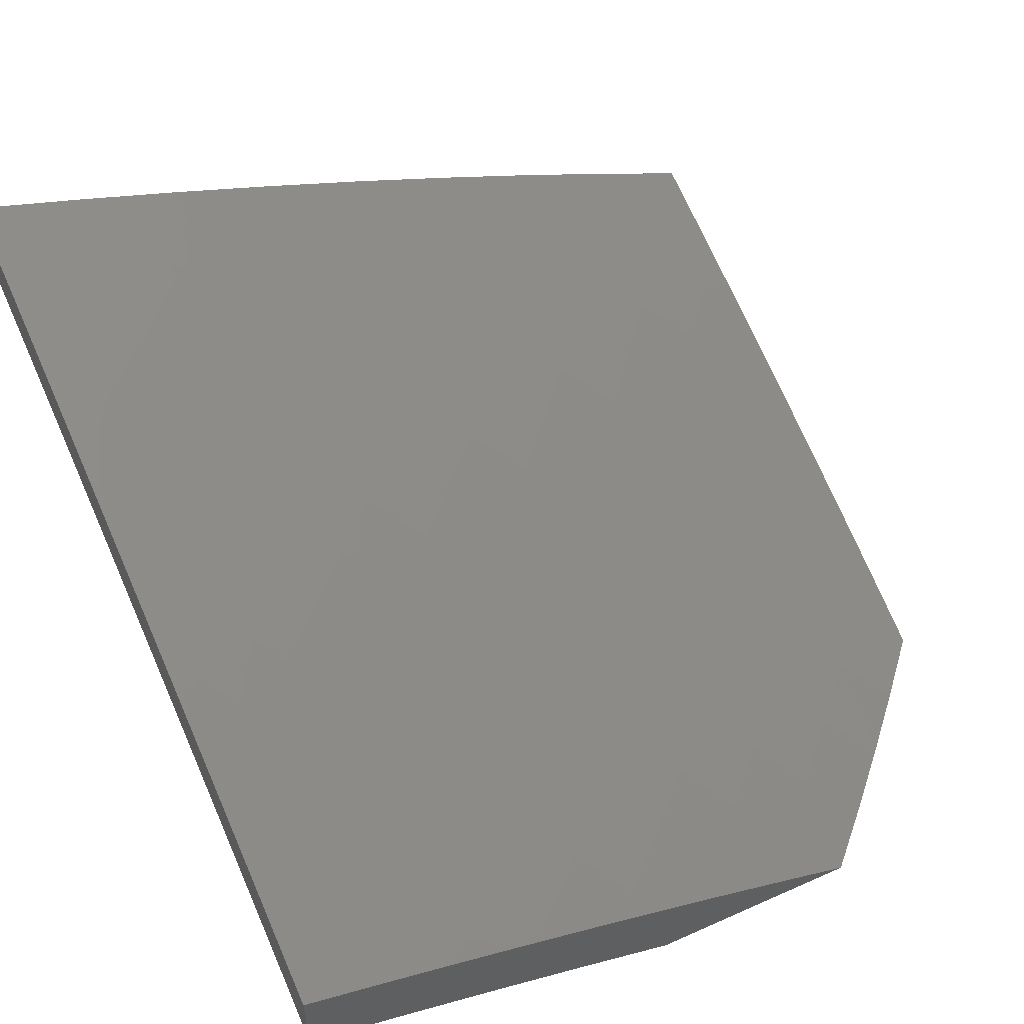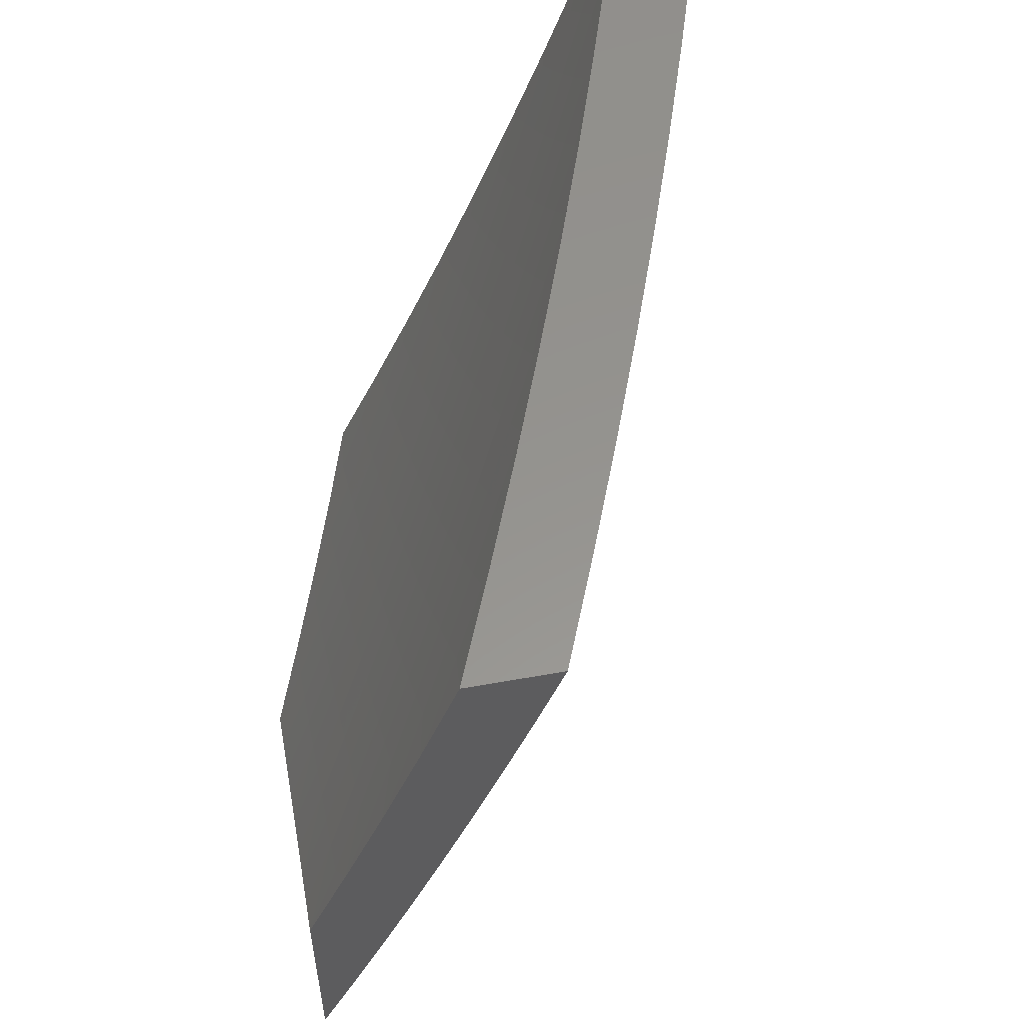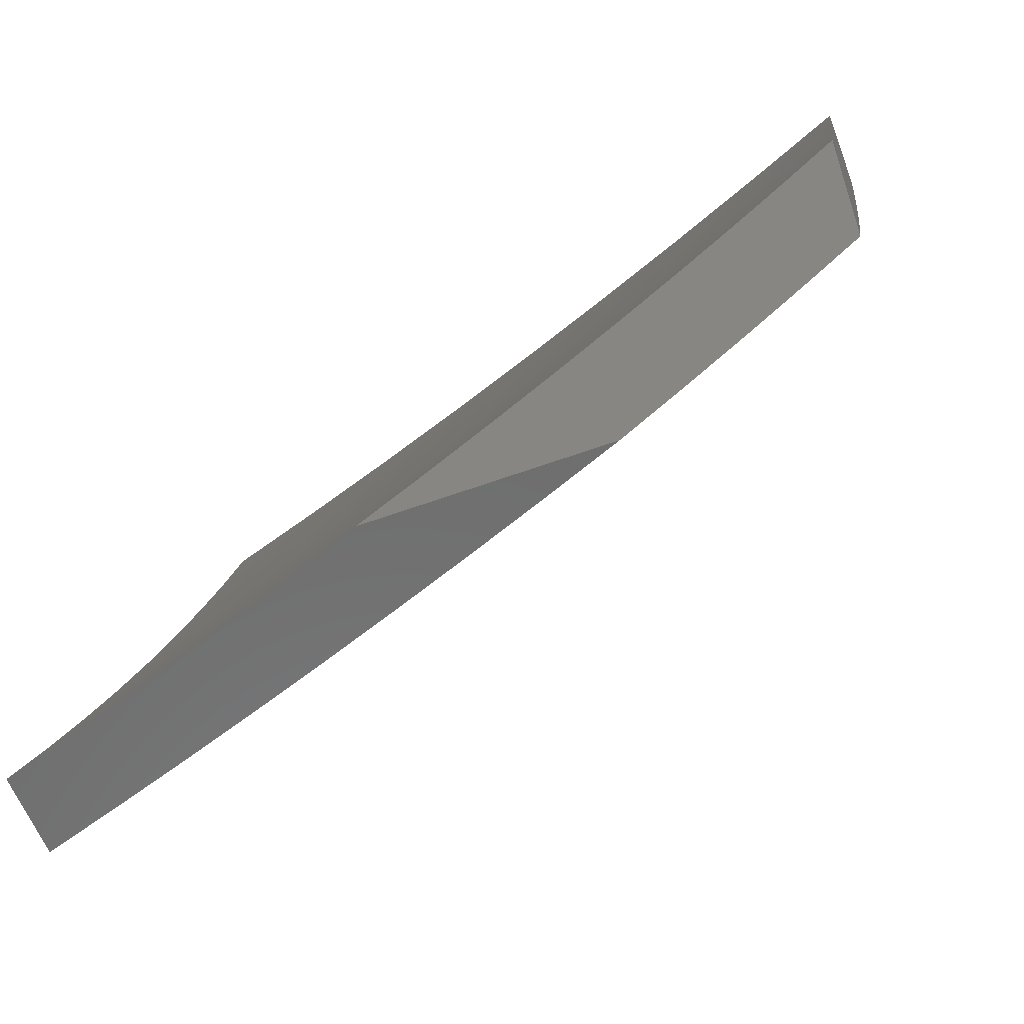
<metadata>
{"format":"stl","ext":"stl","renderer":"f3d","projection":"perspective","resolution":1024,"background":"white","views":[{"elev":53.7,"azim":-115.4,"up":"+Z"},{"elev":57.1,"azim":-100.6,"up":"+Y"},{"elev":-59.4,"azim":-159.4,"up":"+Y"}]}
</metadata>
<code>
# stl→obj: 351 verts, 698 faces
v -3.342 -4 10.04
v -3.456 -4 10
v -3.422 -3.944 10.04
v -3.528 -3.94 10
v -3.493 -3.884 10.04
v -3.598 -3.878 10
v -3.563 -3.823 10.04
v -3.668 -3.815 10
v -3.632 -3.76 10.04
v -3.737 -3.75 10
v -3.7 -3.697 10.04
v -3.805 -3.685 10
v -3.766 -3.632 10.04
v -3.871 -3.618 10
v -3.832 -3.566 10.04
v -3.936 -3.551 10
v -3.896 -3.499 10.04
v -4 -3.482 10
v -3.959 -3.431 10.04
v -4 -3.362 10.05
v -3.91 -3.388 10.07
v -3.971 -3.32 10.07
v -3.921 -3.278 10.11
v -4 -3.242 10.09
v -3.98 -3.21 10.11
v -4 -3.121 10.13
v -3.929 -3.169 10.14
v -3.986 -3.1 10.14
v -3.934 -3.06 10.18
v -4 -3 10.17
v -3.877 -3 10.22
v -3.754 -3 10.27
v -3.776 -3.045 10.25
v -3.827 -3.086 10.21
v -3.882 -3.02 10.21
v -3.878 -3.128 10.18
v -3.724 -3.004 10.28
v -3.629 -3 10.32
v -3.669 -3.068 10.28
v -3.619 -3.026 10.31
v -3.613 -3.131 10.28
v -3.563 -3.088 10.31
v -3.556 -3.193 10.28
v -3.506 -3.149 10.31
v -3.497 -3.254 10.28
v -3.449 -3.21 10.31
v -3.437 -3.315 10.28
v -3.39 -3.269 10.31
v -3.376 -3.374 10.28
v -3.33 -3.327 10.31
v -3.315 -3.432 10.28
v -3.269 -3.384 10.31
v -3.252 -3.489 10.28
v -3.207 -3.441 10.31
v -3.188 -3.545 10.28
v -3.144 -3.496 10.31
v -3.123 -3.599 10.28
v -3.08 -3.55 10.31
v -3.057 -3.653 10.28
v -3.015 -3.603 10.31
v -3 -3.63 10.31
v -3 -3.505 10.36
v -3.037 -3.5 10.35
v -3.056 -3.398 10.38
v -3.1 -3.447 10.35
v -3.117 -3.344 10.38
v -3.162 -3.392 10.35
v -3.177 -3.289 10.38
v -3.223 -3.337 10.35
v -3.236 -3.234 10.38
v -3.283 -3.281 10.35
v -3.295 -3.177 10.38
v -3.342 -3.223 10.35
v -3.352 -3.119 10.38
v -3.4 -3.165 10.35
v -3.408 -3.061 10.38
v -3.457 -3.105 10.35
v -3.463 -3.001 10.38
v -3.513 -3.045 10.35
v -3.505 -3 10.37
v -3.379 -3 10.41
v -3.359 -3.016 10.41
v -3.253 -3 10.45
v -3.303 -3.074 10.41
v -3.255 -3.029 10.44
v -3.247 -3.131 10.41
v -3.199 -3.085 10.44
v -3.19 -3.187 10.41
v -3.143 -3.14 10.44
v -3.131 -3.242 10.41
v -3.085 -3.194 10.44
v -3.072 -3.296 10.41
v -3.027 -3.247 10.44
v -3.011 -3.348 10.41
v -3 -3.254 10.45
v -3 -3.38 10.4
v -3.127 -3 10.49
v -3.151 -3.039 10.47
v -3.048 -3.046 10.5
v -3 -3 10.53
v -3 -3.127 10.49
v -3.039 -3.146 10.47
v -3.096 -3.093 10.47
v -3 -3.754 10.26
v -3.032 -3.756 10.25
v -3.099 -3.703 10.25
v -3.073 -3.807 10.21
v -3.141 -3.753 10.21
v -3.114 -3.858 10.18
v -3.183 -3.804 10.18
v -3.155 -3.909 10.14
v -3.225 -3.854 10.14
v -3.196 -3.959 10.11
v -3.267 -3.903 10.11
v -3.229 -4 10.08
v -3.309 -3.953 10.07
v -3.38 -3.895 10.07
v -3.45 -3.836 10.07
v -3.519 -3.775 10.07
v -3.587 -3.714 10.07
v -3.654 -3.651 10.07
v -3.72 -3.587 10.07
v -3.784 -3.522 10.07
v -3.848 -3.456 10.07
v -3.004 -3.86 10.21
v -3 -3.877 10.21
v -3.044 -3.911 10.18
v -3 -4 10.16
v -3.084 -3.963 10.14
v -3.115 -4 10.12
v -3.337 -3.846 10.11
v -3.406 -3.788 10.11
v -3.475 -3.728 10.11
v -3.542 -3.667 10.11
v -3.608 -3.605 10.11
v -3.673 -3.542 10.11
v -3.737 -3.478 10.11
v -3.799 -3.412 10.11
v -3.861 -3.346 10.11
v -3.295 -3.797 10.14
v -3.363 -3.739 10.14
v -3.43 -3.68 10.14
v -3.497 -3.62 10.14
v -3.562 -3.559 10.14
v -3.626 -3.497 10.14
v -3.689 -3.433 10.14
v -3.751 -3.369 10.14
v -3.811 -3.303 10.14
v -3.871 -3.236 10.14
v -3.252 -3.748 10.18
v -3.319 -3.691 10.18
v -3.386 -3.633 10.18
v -3.451 -3.573 10.18
v -3.516 -3.513 10.18
v -3.579 -3.451 10.18
v -3.641 -3.389 10.18
v -3.702 -3.325 10.18
v -3.762 -3.26 10.18
v -3.82 -3.194 10.18
v -3.209 -3.698 10.21
v -3.276 -3.642 10.21
v -3.341 -3.585 10.21
v -3.406 -3.526 10.21
v -3.469 -3.467 10.21
v -3.532 -3.406 10.21
v -3.593 -3.344 10.21
v -3.653 -3.281 10.21
v -3.712 -3.217 10.21
v -3.77 -3.152 10.21
v -3.166 -3.649 10.25
v -3.232 -3.594 10.25
v -3.297 -3.537 10.25
v -3.36 -3.479 10.25
v -3.423 -3.42 10.25
v -3.485 -3.36 10.25
v -3.545 -3.299 10.25
v -3.604 -3.237 10.25
v -3.663 -3.174 10.25
v -3.72 -3.11 10.25
v -3.934 -3.808 10
v -3.887 -3.748 10.04
v -4 -3.741 10
v -3.954 -3.68 10.04
v -4 -3.65 10.04
v -3.899 -3.629 10.09
v -3.964 -3.56 10.09
v -3.843 -3.577 10.13
v -3.908 -3.51 10.13
v -3.788 -3.525 10.17
v -3.851 -3.459 10.17
v -3.732 -3.473 10.22
v -3.794 -3.408 10.22
v -3.676 -3.421 10.26
v -3.737 -3.357 10.26
v -3.62 -3.369 10.3
v -3.68 -3.305 10.3
v -3.563 -3.316 10.34
v -3.623 -3.254 10.34
v -3.507 -3.264 10.38
v -3.566 -3.202 10.38
v -3.45 -3.211 10.41
v -3.508 -3.151 10.41
v -3.394 -3.158 10.45
v -3.45 -3.099 10.45
v -3.337 -3.105 10.49
v -3.393 -3.047 10.49
v -3.28 -3.052 10.53
v -3.379 -3 10.51
v -3.253 -3 10.55
v -3.168 -3.055 10.56
v -3.127 -3 10.59
v -3.057 -3.054 10.6
v -3 -3 10.63
v -3 -3.127 10.59
v -3.055 -3.163 10.56
v -3 -3.254 10.55
v -3.05 -3.272 10.53
v -3 -3.38 10.5
v -3.042 -3.382 10.49
v -3.031 -3.493 10.45
v -3.094 -3.44 10.45
v -3.146 -3.498 10.41
v -3.156 -3.386 10.45
v -3.209 -3.442 10.41
v -3.217 -3.331 10.45
v -3.271 -3.386 10.41
v -3.332 -3.329 10.41
v -3.386 -3.383 10.38
v -3.447 -3.324 10.38
v -3.503 -3.378 10.34
v -3.818 -3.815 10.04
v -3.867 -3.873 10
v -3.748 -3.881 10.04
v -3.798 -3.937 10
v -3.677 -3.945 10.04
v -3.729 -4 10
v -3.639 -4 10.04
v -3.554 -3.952 10.09
v -3.548 -4 10.07
v -3.458 -4 10.1
v -3.367 -4 10.14
v -3.433 -3.956 10.13
v -3.504 -3.896 10.13
v -3.574 -3.834 10.13
v -3.626 -3.89 10.09
v -3.643 -3.772 10.13
v -3.696 -3.826 10.09
v -3.765 -3.762 10.09
v -3.275 -4 10.17
v -3.312 -3.957 10.17
v -3.383 -3.899 10.17
v -3.184 -4 10.2
v -3.192 -3.954 10.22
v -3.263 -3.898 10.22
v -3.092 -4 10.23
v -3.144 -3.895 10.26
v -3.214 -3.84 10.26
v -3.333 -3.841 10.22
v -3.283 -3.784 10.26
v -3.402 -3.783 10.22
v -3.351 -3.726 10.26
v -3.418 -3.667 10.26
v -3.366 -3.611 10.3
v -3.431 -3.552 10.3
v -3.378 -3.497 10.34
v -3.495 -3.492 10.3
v -3.441 -3.438 10.34
v -3.558 -3.431 10.3
v -3.073 -3.949 10.26
v -3 -4 10.26
v -3 -3.877 10.31
v -3 -3.754 10.36
v -3.048 -3.776 10.34
v -3.096 -3.836 10.3
v -3.026 -3.888 10.3
v -3.066 -3.664 10.38
v -3 -3.63 10.41
v -3.017 -3.604 10.41
v -3 -3.505 10.46
v -3.082 -3.552 10.41
v -3.505 -3 10.46
v -3.506 -3.039 10.45
v -3.629 -3 10.42
v -3.565 -3.089 10.41
v -3.753 -3 10.37
v -3.735 -3.012 10.38
v -3.68 -3.077 10.38
v -3.62 -3.027 10.41
v -3.623 -3.14 10.38
v -3.795 -3.061 10.34
v -3.877 -3 10.32
v -3.911 -3.042 10.3
v -4 -3 10.27
v -3.971 -3.089 10.26
v -4 -3.094 10.24
v -4 -3.187 10.21
v -4 -3.28 10.18
v -3.974 -3.206 10.22
v -3.915 -3.157 10.26
v -3.855 -3.109 10.3
v -4 -3.373 10.14
v -3.974 -3.323 10.17
v -3.916 -3.274 10.22
v -3.857 -3.225 10.26
v -3.798 -3.176 10.3
v -3.739 -3.126 10.34
v -4 -3.466 10.11
v -3.971 -3.441 10.13
v -3.914 -3.391 10.17
v -4 -3.558 10.07
v -3.832 -3.696 10.09
v -3.778 -3.643 10.13
v -3.711 -3.708 10.13
v -3.723 -3.59 10.17
v -3.657 -3.654 10.17
v -3.59 -3.717 10.17
v -3.668 -3.537 10.22
v -3.603 -3.6 10.22
v -3.537 -3.662 10.22
v -3.522 -3.779 10.17
v -3.613 -3.484 10.26
v -3.549 -3.546 10.26
v -3.484 -3.608 10.26
v -3.47 -3.723 10.22
v -3.453 -3.84 10.17
v -3.391 -3.27 10.41
v -3.336 -3.217 10.45
v -3.277 -3.274 10.45
v -3.28 -3.163 10.49
v -3.222 -3.219 10.49
v -3.163 -3.275 10.49
v -3.224 -3.109 10.53
v -3.167 -3.164 10.53
v -3.109 -3.219 10.53
v -3.103 -3.329 10.49
v -3.112 -3.109 10.56
v -3.324 -3.442 10.38
v -3.314 -3.555 10.34
v -3.3 -3.669 10.3
v -3.233 -3.726 10.3
v -3.165 -3.781 10.3
v -3.261 -3.499 10.38
v -3.197 -3.555 10.38
v -3.249 -3.612 10.34
v -3.183 -3.668 10.34
v -3.115 -3.722 10.34
v -3.132 -3.61 10.38
v -3.682 -3.19 10.34
v -3.74 -3.241 10.3
v -3.798 -3.291 10.26
v -3.856 -3.341 10.22
f 1 2 3
f 3 2 4
f 3 4 5
f 5 4 6
f 5 6 7
f 7 6 8
f 7 8 9
f 9 8 10
f 9 10 11
f 11 10 12
f 11 12 13
f 13 12 14
f 13 14 15
f 15 14 16
f 15 16 17
f 17 16 18
f 17 18 19
f 19 18 20
f 19 20 21
f 21 20 22
f 21 22 23
f 23 22 24
f 23 24 25
f 25 24 26
f 25 26 27
f 27 26 28
f 27 28 29
f 29 28 30
f 29 30 31
f 20 24 22
f 26 30 28
f 32 33 31
f 31 33 34
f 31 34 35
f 35 34 36
f 35 36 29
f 29 36 27
f 33 32 37
f 37 32 38
f 37 38 39
f 39 38 40
f 39 40 41
f 41 40 42
f 41 42 43
f 43 42 44
f 43 44 45
f 45 44 46
f 45 46 47
f 47 46 48
f 47 48 49
f 49 48 50
f 49 50 51
f 51 50 52
f 51 52 53
f 53 52 54
f 53 54 55
f 55 54 56
f 55 56 57
f 57 56 58
f 57 58 59
f 59 58 60
f 59 60 61
f 61 60 62
f 62 60 63
f 62 63 64
f 64 63 65
f 64 65 66
f 66 65 67
f 66 67 68
f 68 67 69
f 68 69 70
f 70 69 71
f 70 71 72
f 72 71 73
f 72 73 74
f 74 73 75
f 74 75 76
f 76 75 77
f 76 77 78
f 78 77 79
f 78 79 80
f 80 79 40
f 80 40 38
f 80 81 78
f 78 81 76
f 76 81 82
f 82 81 83
f 82 83 84
f 84 83 85
f 84 85 86
f 86 85 87
f 86 87 88
f 88 87 89
f 88 89 90
f 90 89 91
f 90 91 92
f 92 91 93
f 92 93 94
f 94 93 95
f 94 95 96
f 97 98 83
f 83 98 87
f 83 87 85
f 98 97 99
f 99 97 100
f 99 100 101
f 95 102 101
f 101 102 103
f 101 103 99
f 99 103 98
f 94 96 64
f 64 96 62
f 61 104 59
f 59 104 105
f 59 105 106
f 106 105 107
f 106 107 108
f 108 107 109
f 108 109 110
f 110 109 111
f 110 111 112
f 112 111 113
f 112 113 114
f 114 113 115
f 114 115 116
f 116 115 1
f 116 1 117
f 117 1 3
f 117 3 118
f 118 3 5
f 118 5 119
f 119 5 7
f 119 7 120
f 120 7 9
f 120 9 121
f 121 9 11
f 121 11 122
f 122 11 13
f 122 13 123
f 123 13 15
f 123 15 124
f 124 15 17
f 124 17 21
f 21 17 19
f 105 104 125
f 125 104 126
f 125 126 127
f 127 126 128
f 127 128 129
f 129 128 130
f 129 130 111
f 111 130 113
f 130 115 113
f 114 116 131
f 131 116 117
f 131 117 132
f 132 117 118
f 132 118 133
f 133 118 119
f 133 119 134
f 134 119 120
f 134 120 135
f 135 120 121
f 135 121 136
f 136 121 122
f 136 122 137
f 137 122 123
f 137 123 138
f 138 123 124
f 138 124 139
f 139 124 21
f 139 21 23
f 112 114 140
f 140 114 131
f 140 131 141
f 141 131 132
f 141 132 142
f 142 132 133
f 142 133 143
f 143 133 134
f 143 134 144
f 144 134 135
f 144 135 145
f 145 135 136
f 145 136 146
f 146 136 137
f 146 137 147
f 147 137 138
f 147 138 148
f 148 138 139
f 148 139 149
f 149 139 23
f 149 23 27
f 27 23 25
f 110 112 150
f 150 112 140
f 150 140 151
f 151 140 141
f 151 141 152
f 152 141 142
f 152 142 153
f 153 142 143
f 153 143 154
f 154 143 144
f 154 144 155
f 155 144 145
f 155 145 156
f 156 145 146
f 156 146 157
f 157 146 147
f 157 147 158
f 158 147 148
f 158 148 159
f 159 148 149
f 159 149 36
f 36 149 27
f 108 110 160
f 160 110 150
f 160 150 161
f 161 150 151
f 161 151 162
f 162 151 152
f 162 152 163
f 163 152 153
f 163 153 164
f 164 153 154
f 164 154 165
f 165 154 155
f 165 155 166
f 166 155 156
f 166 156 167
f 167 156 157
f 167 157 168
f 168 157 158
f 168 158 169
f 169 158 159
f 169 159 34
f 34 159 36
f 106 108 170
f 170 108 160
f 170 160 171
f 171 160 161
f 171 161 172
f 172 161 162
f 172 162 173
f 173 162 163
f 173 163 174
f 174 163 164
f 174 164 175
f 175 164 165
f 175 165 176
f 176 165 166
f 176 166 177
f 177 166 167
f 177 167 178
f 178 167 168
f 178 168 179
f 179 168 169
f 179 169 33
f 33 169 34
f 59 106 57
f 57 106 170
f 57 170 55
f 55 170 171
f 55 171 53
f 53 171 172
f 53 172 51
f 51 172 173
f 51 173 49
f 49 173 174
f 49 174 47
f 47 174 175
f 47 175 45
f 45 175 176
f 45 176 43
f 43 176 177
f 43 177 41
f 41 177 178
f 41 178 39
f 39 178 179
f 39 179 37
f 37 179 33
f 65 63 58
f 58 63 60
f 65 58 56
f 67 65 56
f 67 56 54
f 92 94 64
f 92 64 66
f 69 67 54
f 69 54 52
f 90 92 66
f 90 66 68
f 95 93 91
f 71 69 52
f 71 52 50
f 88 90 68
f 88 68 70
f 103 102 91
f 91 102 95
f 103 91 89
f 73 71 50
f 73 50 48
f 86 88 70
f 86 70 72
f 98 103 89
f 98 89 87
f 75 73 48
f 75 48 46
f 84 86 72
f 84 72 74
f 77 75 46
f 77 46 44
f 82 84 74
f 82 74 76
f 79 77 44
f 79 44 42
f 40 79 42
f 31 35 29
f 105 125 107
f 107 125 127
f 107 127 109
f 109 127 129
f 109 129 111
f 180 181 182
f 182 181 183
f 182 183 184
f 184 183 185
f 184 185 186
f 186 185 187
f 186 187 188
f 188 187 189
f 188 189 190
f 190 189 191
f 190 191 192
f 192 191 193
f 192 193 194
f 194 193 195
f 194 195 196
f 196 195 197
f 196 197 198
f 198 197 199
f 198 199 200
f 200 199 201
f 200 201 202
f 202 201 203
f 202 203 204
f 204 203 205
f 204 205 206
f 206 205 207
f 206 207 208
f 208 207 209
f 209 207 210
f 209 210 211
f 211 210 212
f 211 212 213
f 213 212 214
f 214 212 215
f 214 215 216
f 216 215 217
f 216 217 218
f 218 217 219
f 218 219 220
f 220 219 221
f 220 221 222
f 222 221 223
f 222 223 224
f 224 223 225
f 224 225 226
f 226 225 227
f 226 227 228
f 228 227 229
f 228 229 230
f 230 229 197
f 230 197 195
f 181 180 231
f 231 180 232
f 231 232 233
f 233 232 234
f 233 234 235
f 235 234 236
f 235 236 237
f 235 237 238
f 238 237 239
f 238 239 240
f 241 242 240
f 240 242 243
f 240 243 238
f 238 243 244
f 238 244 245
f 245 244 246
f 245 246 247
f 247 246 248
f 247 248 231
f 231 248 181
f 249 250 241
f 241 250 251
f 241 251 242
f 242 251 243
f 252 253 249
f 249 253 254
f 249 254 250
f 250 254 251
f 252 255 253
f 253 255 256
f 253 256 254
f 254 256 257
f 254 257 258
f 258 257 259
f 258 259 260
f 260 259 261
f 260 261 262
f 262 261 263
f 262 263 264
f 264 263 265
f 264 265 266
f 266 265 267
f 266 267 268
f 268 267 230
f 268 230 195
f 256 255 269
f 269 255 270
f 269 270 271
f 272 273 271
f 271 273 274
f 271 274 275
f 275 274 256
f 275 256 269
f 273 272 276
f 276 272 277
f 276 277 278
f 278 277 279
f 278 279 280
f 280 279 220
f 280 220 222
f 279 218 220
f 208 281 206
f 206 281 282
f 206 282 204
f 204 282 202
f 281 283 282
f 282 283 284
f 282 284 202
f 202 284 200
f 285 286 283
f 283 286 287
f 283 287 288
f 288 287 289
f 288 289 284
f 284 289 200
f 286 285 290
f 290 285 291
f 290 291 292
f 292 291 293
f 292 293 294
f 294 293 295
f 294 295 296
f 297 298 296
f 296 298 299
f 296 299 294
f 294 299 300
f 294 300 292
f 292 300 290
f 301 302 297
f 297 302 303
f 297 303 298
f 298 303 304
f 298 304 299
f 299 304 305
f 299 305 300
f 300 305 306
f 300 306 290
f 290 306 287
f 290 287 286
f 307 308 301
f 301 308 309
f 301 309 302
f 302 309 303
f 310 186 307
f 307 186 188
f 307 188 308
f 308 188 309
f 310 184 186
f 185 183 311
f 311 183 181
f 311 181 248
f 187 185 312
f 312 185 311
f 312 311 313
f 313 311 248
f 313 248 246
f 189 187 314
f 314 187 312
f 314 312 315
f 315 312 313
f 315 313 316
f 316 313 246
f 316 246 244
f 191 189 317
f 317 189 314
f 317 314 318
f 318 314 315
f 318 315 319
f 319 315 316
f 319 316 320
f 320 316 244
f 320 244 243
f 193 191 321
f 321 191 317
f 321 317 322
f 322 317 318
f 322 318 323
f 323 318 319
f 323 319 324
f 324 319 320
f 324 320 325
f 325 320 243
f 325 243 251
f 195 193 268
f 268 193 321
f 268 321 266
f 266 321 322
f 266 322 264
f 264 322 323
f 264 323 262
f 262 323 324
f 262 324 260
f 260 324 325
f 260 325 258
f 258 325 251
f 258 251 254
f 199 197 229
f 228 230 267
f 201 199 326
f 326 199 229
f 326 229 227
f 203 201 327
f 327 201 326
f 327 326 328
f 328 326 227
f 328 227 225
f 205 203 329
f 329 203 327
f 329 327 330
f 330 327 328
f 330 328 331
f 331 328 225
f 331 225 223
f 207 205 332
f 332 205 329
f 332 329 333
f 333 329 330
f 333 330 334
f 334 330 331
f 334 331 335
f 335 331 223
f 335 223 221
f 207 332 210
f 210 332 336
f 210 336 212
f 212 336 215
f 336 332 333
f 228 267 337
f 337 267 265
f 337 265 338
f 338 265 263
f 338 263 339
f 339 263 261
f 339 261 340
f 340 261 259
f 340 259 341
f 341 259 257
f 341 257 274
f 274 257 256
f 215 336 333
f 215 333 334
f 231 233 247
f 247 233 235
f 247 235 245
f 245 235 238
f 228 337 226
f 226 337 342
f 226 342 224
f 224 342 343
f 224 343 222
f 222 343 280
f 342 337 338
f 217 215 334
f 217 334 335
f 342 338 344
f 344 338 339
f 344 339 345
f 345 339 340
f 345 340 346
f 346 340 341
f 346 341 273
f 273 341 274
f 219 217 335
f 219 335 221
f 342 344 343
f 343 344 347
f 343 347 280
f 280 347 278
f 347 344 345
f 347 345 276
f 276 345 346
f 276 346 273
f 276 278 347
f 271 275 269
f 200 289 198
f 198 289 348
f 198 348 196
f 196 348 349
f 196 349 194
f 194 349 350
f 194 350 192
f 192 350 351
f 192 351 190
f 190 351 309
f 190 309 188
f 288 284 283
f 289 287 348
f 348 287 306
f 348 306 349
f 349 306 305
f 349 305 350
f 350 305 304
f 350 304 351
f 351 304 303
f 351 303 309
f 213 100 211
f 211 100 97
f 211 97 209
f 209 97 83
f 209 83 208
f 208 83 81
f 208 81 281
f 281 81 80
f 281 80 283
f 283 80 38
f 283 38 285
f 285 38 32
f 285 32 291
f 291 32 31
f 291 31 293
f 293 31 30
f 26 296 30
f 30 296 295
f 30 295 293
f 296 26 297
f 297 26 24
f 297 24 301
f 301 24 307
f 307 24 20
f 307 20 310
f 310 20 18
f 310 18 184
f 184 18 182
f 18 16 182
f 182 16 14
f 182 14 12
f 182 12 180
f 180 12 10
f 180 10 232
f 232 10 234
f 234 10 8
f 234 8 236
f 236 8 6
f 236 6 4
f 4 2 236
f 1 239 2
f 2 239 237
f 2 237 236
f 239 1 240
f 240 1 115
f 240 115 241
f 241 115 249
f 249 115 130
f 249 130 252
f 252 130 128
f 252 128 255
f 255 128 270
f 128 126 270
f 270 126 271
f 271 126 104
f 271 104 272
f 272 104 61
f 272 61 277
f 277 61 62
f 277 62 279
f 279 62 96
f 279 96 218
f 218 96 95
f 218 95 216
f 216 95 101
f 216 101 214
f 214 101 100
f 214 100 213

</code>
